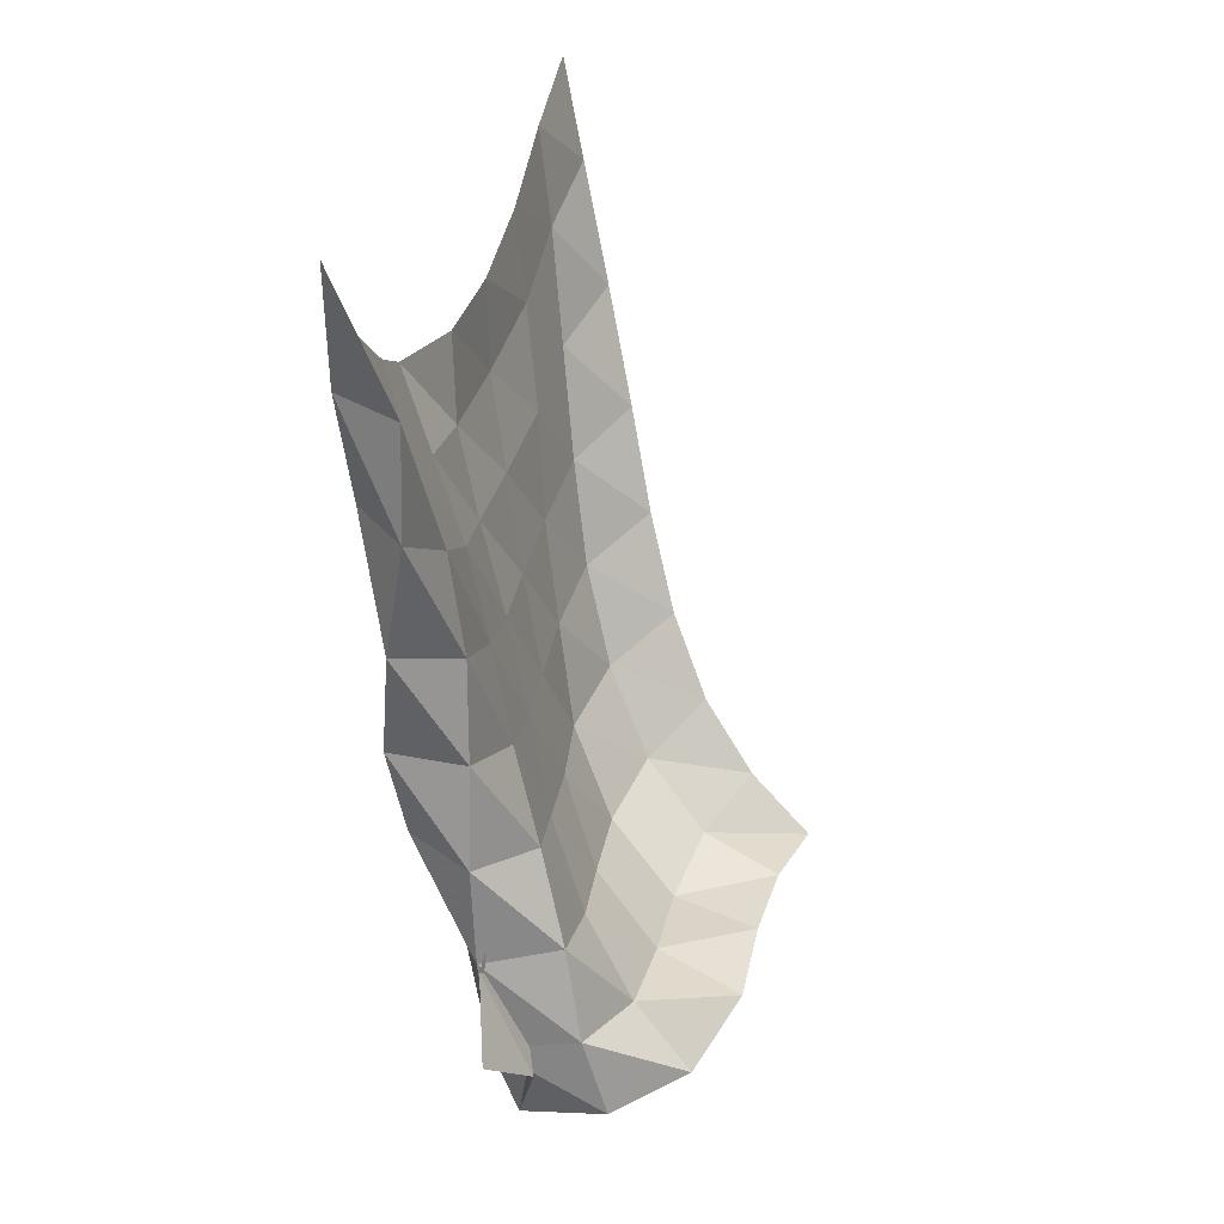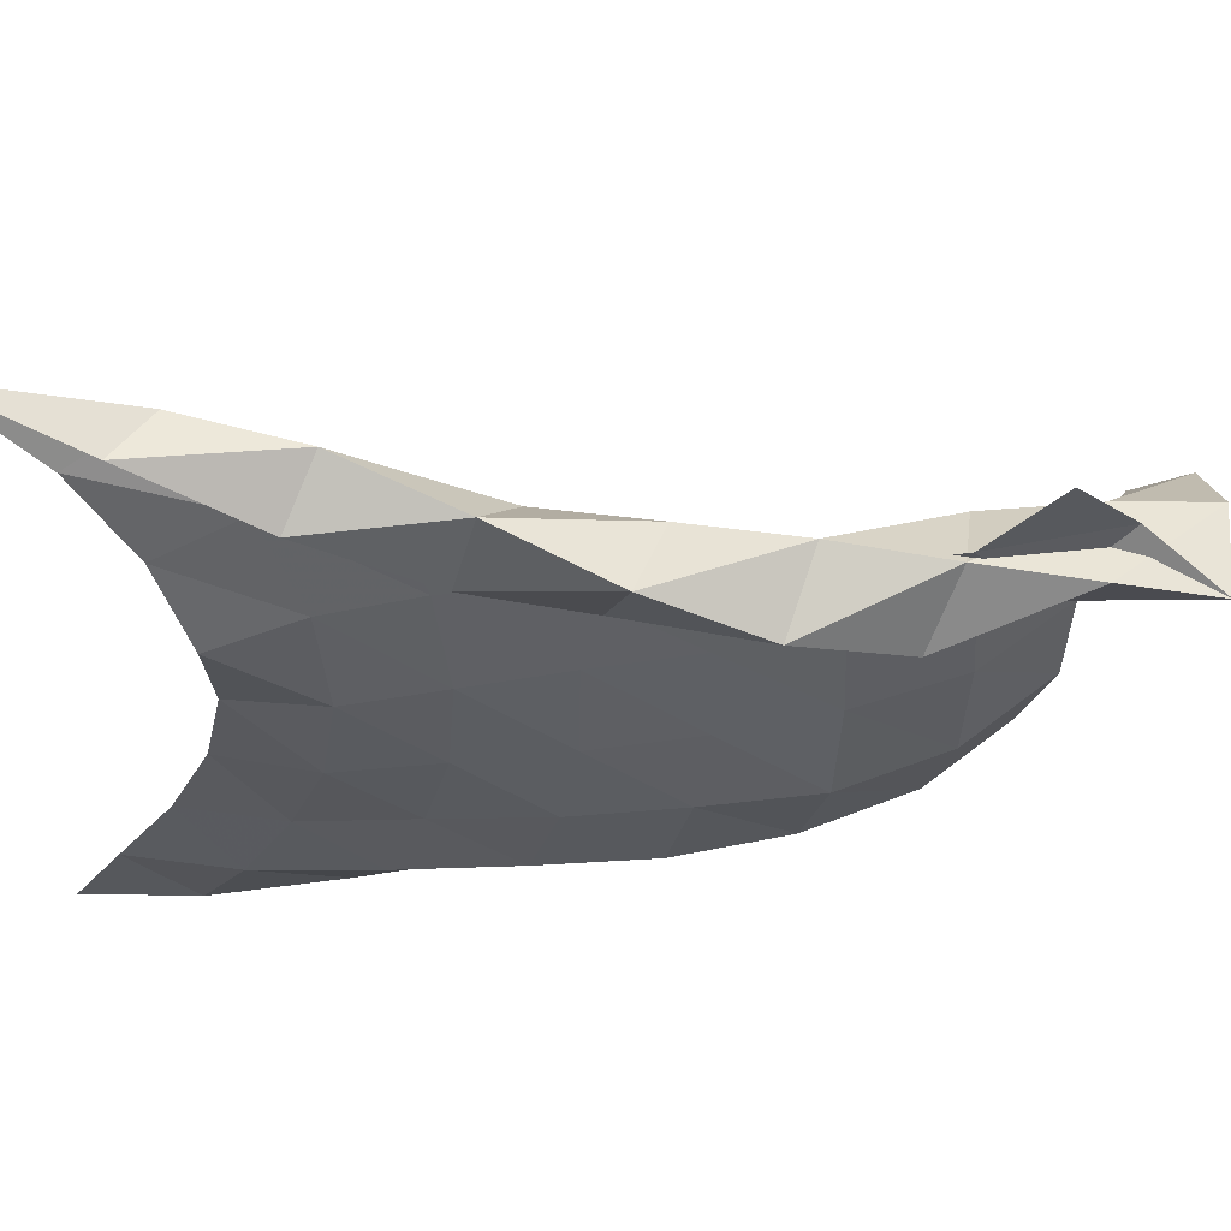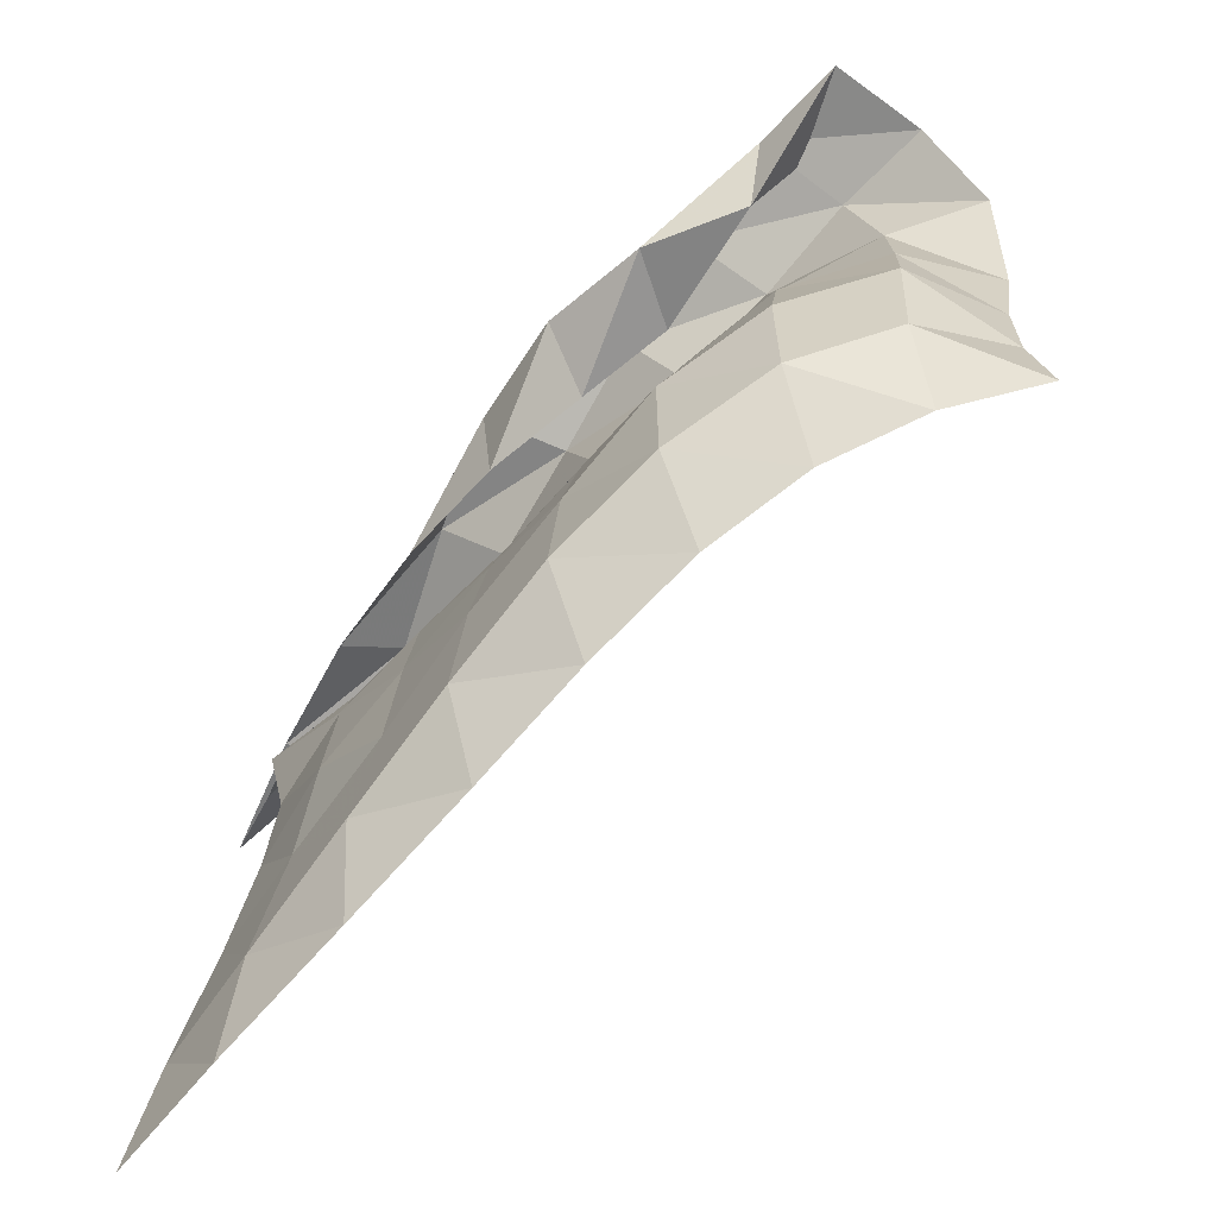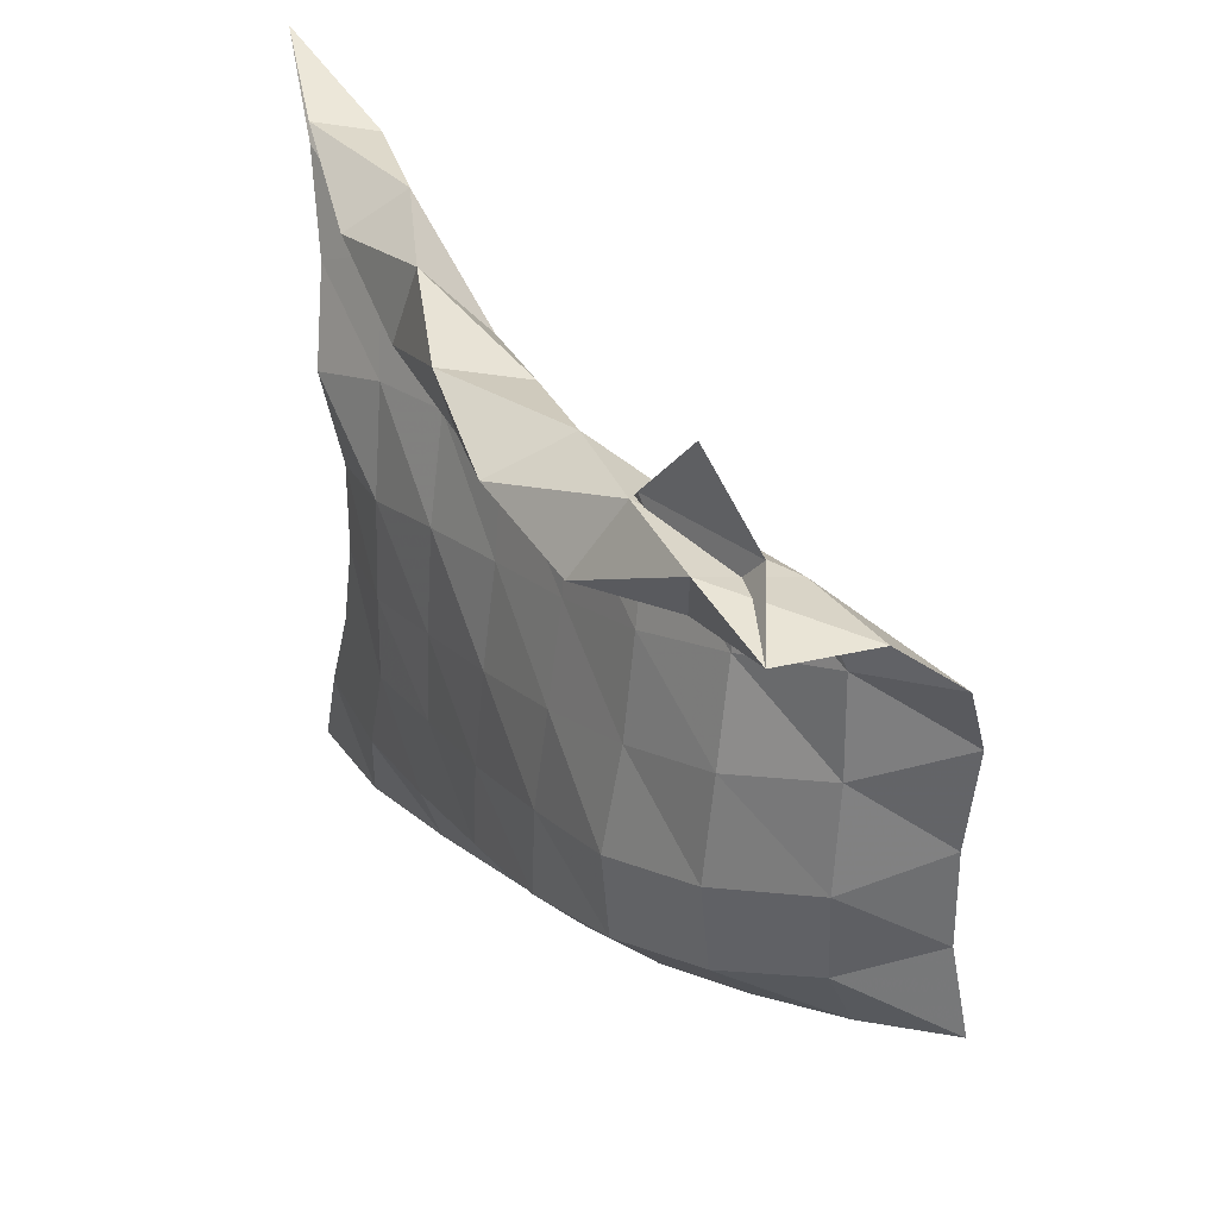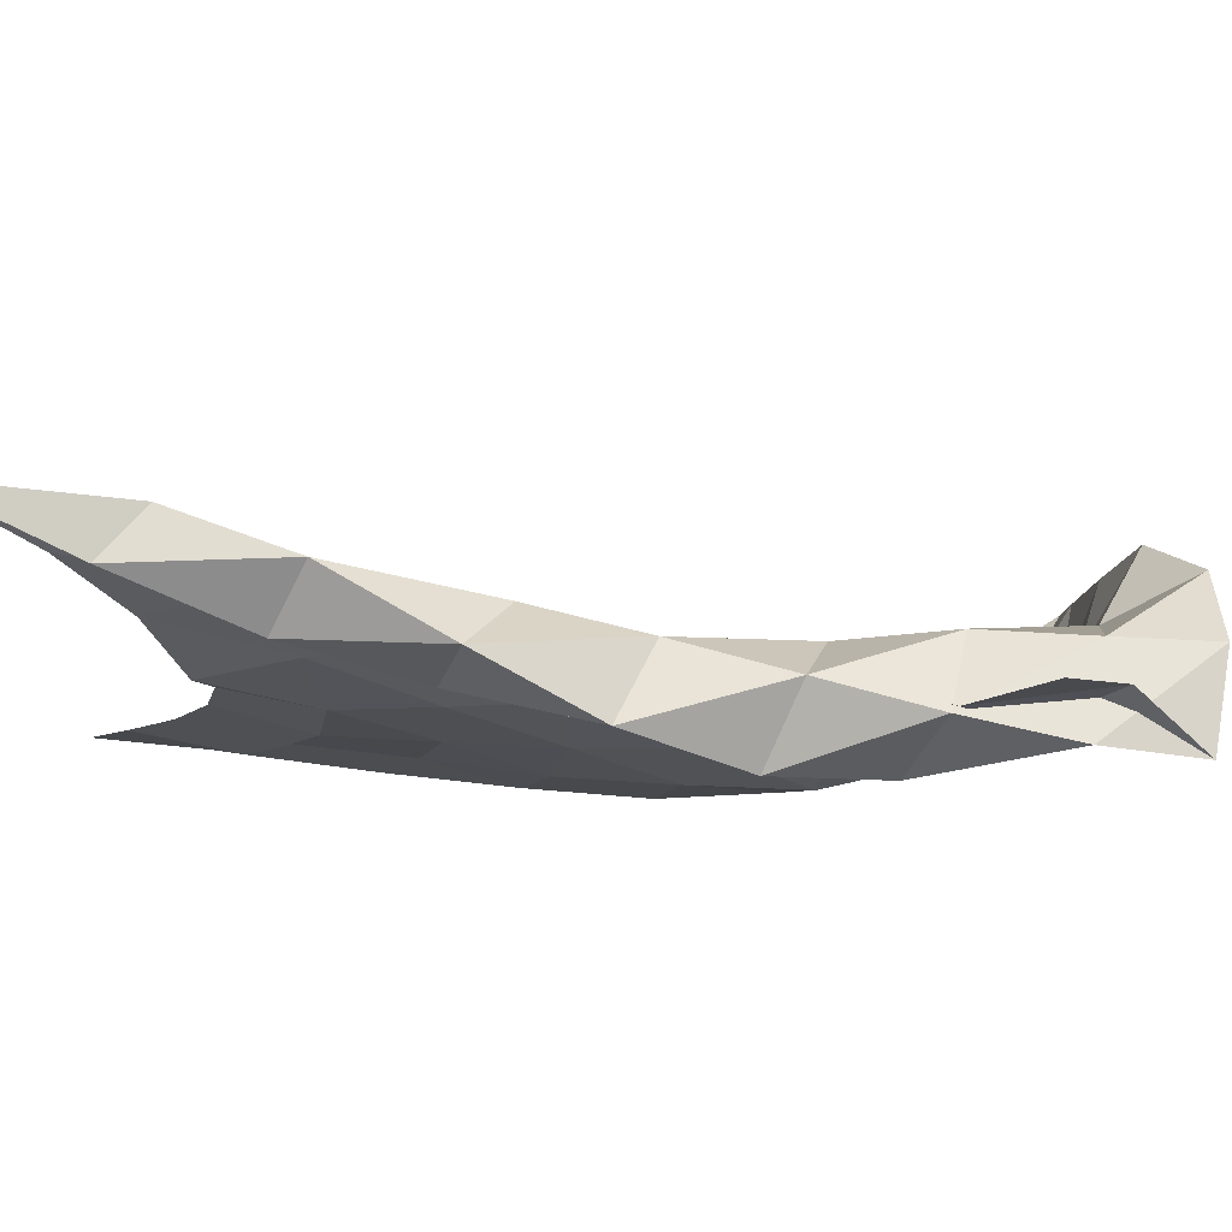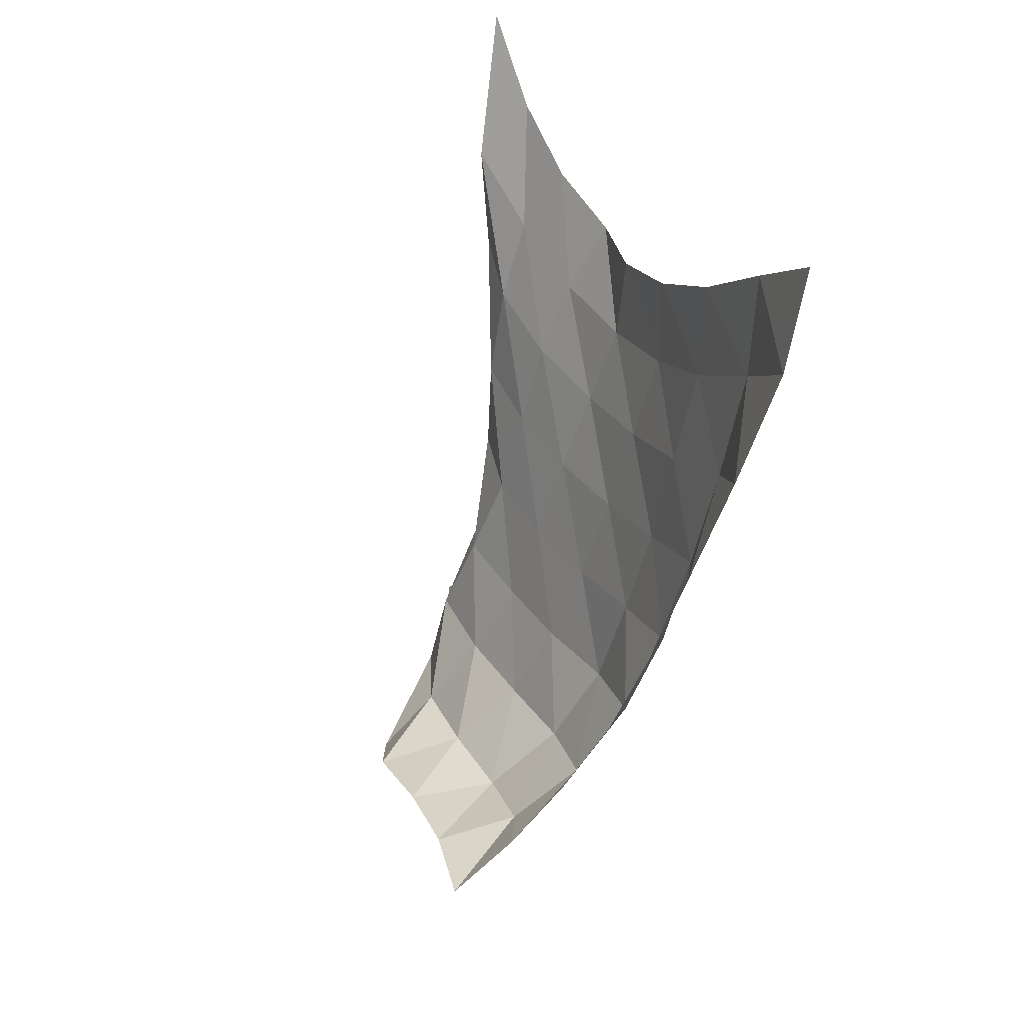
<metadata>
{"format":"obj","ext":"obj","renderer":"f3d","projection":"perspective","resolution":1024,"background":"white","views":[{"elev":26.0,"azim":14.3,"up":"+Y"},{"elev":55.1,"azim":-78.9,"up":"+Z"},{"elev":-75.9,"azim":-29.8,"up":"+Z"},{"elev":29.1,"azim":-17.8,"up":"+Z"},{"elev":73.3,"azim":-73.7,"up":"+Z"},{"elev":34.4,"azim":155.5,"up":"+Y"}]}
</metadata>
<code>
v -1 0 -1
v -1.005 -0.1448 -0.7508
v -1 -0.3092 -0.4829
v -1.004 -0.4284 -0.2121
v -1.018 -0.4877 0.05059
v -1.075 -0.4892 0.3068
v -1.033 -0.3945 0.5463
v -1.013 -0.241 0.7834
v -1 0 1
v -0.9416 -0.3079 -1.007
v -0.976 -0.4464 -0.7735
v -0.9765 -0.5881 -0.5017
v -0.9995 -0.6953 -0.2182
v -1.004 -0.7428 0.07247
v -0.975 -0.7103 0.3623
v -0.9351 -0.5984 0.634
v -0.8789 -0.4233 0.8625
v -1.037 -0.3558 0.8813
v -0.8509 -0.6695 -0.9506
v -0.9336 -0.7924 -0.7305
v -0.9339 -0.8987 -0.4592
v -0.9452 -0.9729 -0.1751
v -0.9349 -0.9935 0.1135
v -0.8873 -0.9461 0.3822
v -0.8559 -0.8455 0.6305
v -0.8956 -0.7464 0.8428
v -1.047 -0.6996 0.7329
v -0.7608 -1.022 -0.8803
v -0.8881 -1.129 -0.6752
v -0.9017 -1.212 -0.4038
v -0.8893 -1.256 -0.1273
v -0.8554 -1.255 0.1461
v -0.8224 -1.209 0.4
v -0.8108 -1.133 0.6376
v -0.967 -1.078 0.7913
v -1.016 -1.03 0.5956
v -0.6837 -1.336 -0.8134
v -0.836 -1.446 -0.623
v -0.8482 -1.512 -0.3507
v -0.822 -1.54 -0.0783
v -0.7832 -1.525 0.184
v -0.7581 -1.483 0.4296
v -0.8055 -1.432 0.6566
v -1.02 -1.396 0.7002
v -0.9541 -1.325 0.507
v -0.5916 -1.632 -0.7426
v -0.7468 -1.745 -0.5607
v -0.7884 -1.813 -0.2896
v -0.7422 -1.82 -0.01744
v -0.7101 -1.803 0.243
v -0.6703 -1.755 0.4856
v -0.8067 -1.734 0.6793
v -1.006 -1.699 0.5806
v -0.8533 -1.597 0.4655
v -0.4716 -1.883 -0.6756
v -0.6113 -2.011 -0.4927
v -0.6564 -2.078 -0.2263
v -0.6316 -2.085 0.04929
v -0.5961 -2.061 0.31
v -0.5861 -2.019 0.5545
v -0.7985 -2.028 0.667
v -0.9109 -1.972 0.4783
v -0.7498 -1.828 0.5426
v -0.3123 -2.098 -0.6308
v -0.4167 -2.204 -0.4231
v -0.4509 -2.278 -0.1648
v -0.4375 -2.282 0.108
v -0.442 -2.289 0.3667
v -0.5334 -2.29 0.5876
v -0.7754 -2.316 0.6425
v -0.7325 -2.187 0.4849
v -0.7858 -2.04 0.686
v -0.1235 -2.269 -0.599
v -0.1707 -2.273 -0.3507
v -0.1825 -2.302 -0.09374
v -0.1724 -2.353 0.1748
v -0.2685 -2.479 0.3953
v -0.4663 -2.536 0.5623
v -0.718 -2.563 0.5737
v -0.6439 -2.358 0.6768
v -0.7265 -2.212 0.8643
f 1 10 2
f 2 10 11
f 2 11 3
f 3 11 12
f 3 12 4
f 4 12 13
f 4 13 5
f 5 13 14
f 5 14 6
f 6 14 15
f 6 15 7
f 7 15 16
f 7 16 8
f 8 16 17
f 8 17 9
f 9 17 18
f 10 19 11
f 11 19 20
f 11 20 12
f 12 20 21
f 12 21 13
f 13 21 22
f 13 22 14
f 14 22 23
f 14 23 15
f 15 23 24
f 15 24 16
f 16 24 25
f 16 25 17
f 17 25 26
f 17 26 18
f 18 26 27
f 19 28 20
f 20 28 29
f 20 29 21
f 21 29 30
f 21 30 22
f 22 30 31
f 22 31 23
f 23 31 32
f 23 32 24
f 24 32 33
f 24 33 25
f 25 33 34
f 25 34 26
f 26 34 35
f 26 35 27
f 27 35 36
f 28 37 29
f 29 37 38
f 29 38 30
f 30 38 39
f 30 39 31
f 31 39 40
f 31 40 32
f 32 40 41
f 32 41 33
f 33 41 42
f 33 42 34
f 34 42 43
f 34 43 35
f 35 43 44
f 35 44 36
f 36 44 45
f 37 46 38
f 38 46 47
f 38 47 39
f 39 47 48
f 39 48 40
f 40 48 49
f 40 49 41
f 41 49 50
f 41 50 42
f 42 50 51
f 42 51 43
f 43 51 52
f 43 52 44
f 44 52 53
f 44 53 45
f 45 53 54
f 46 55 47
f 47 55 56
f 47 56 48
f 48 56 57
f 48 57 49
f 49 57 58
f 49 58 50
f 50 58 59
f 50 59 51
f 51 59 60
f 51 60 52
f 52 60 61
f 52 61 53
f 53 61 62
f 53 62 54
f 54 62 63
f 55 64 56
f 56 64 65
f 56 65 57
f 57 65 66
f 57 66 58
f 58 66 67
f 58 67 59
f 59 67 68
f 59 68 60
f 60 68 69
f 60 69 61
f 61 69 70
f 61 70 62
f 62 70 71
f 62 71 63
f 63 71 72
f 64 73 65
f 65 73 74
f 65 74 66
f 66 74 75
f 66 75 67
f 67 75 76
f 67 76 68
f 68 76 77
f 68 77 69
f 69 77 78
f 69 78 70
f 70 78 79
f 70 79 71
f 71 79 80
f 71 80 72
f 72 80 81

</code>
